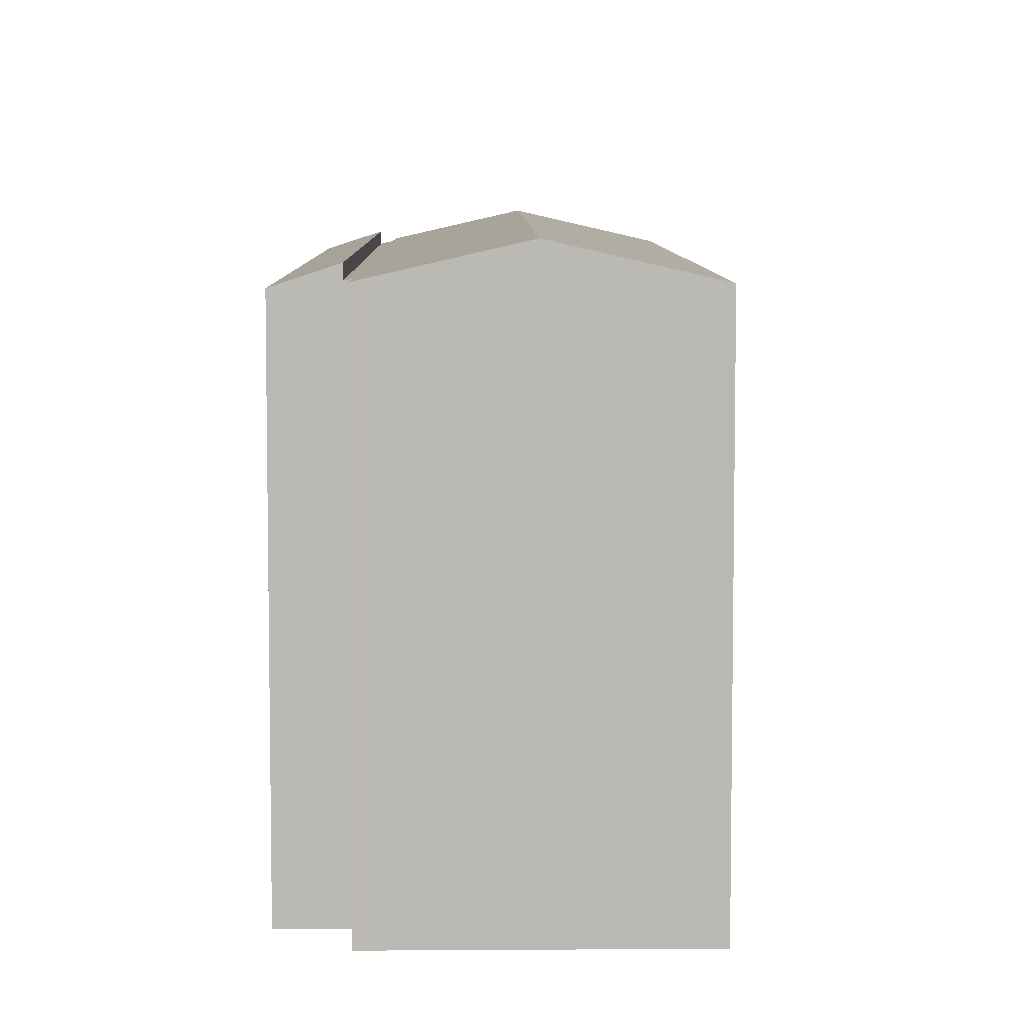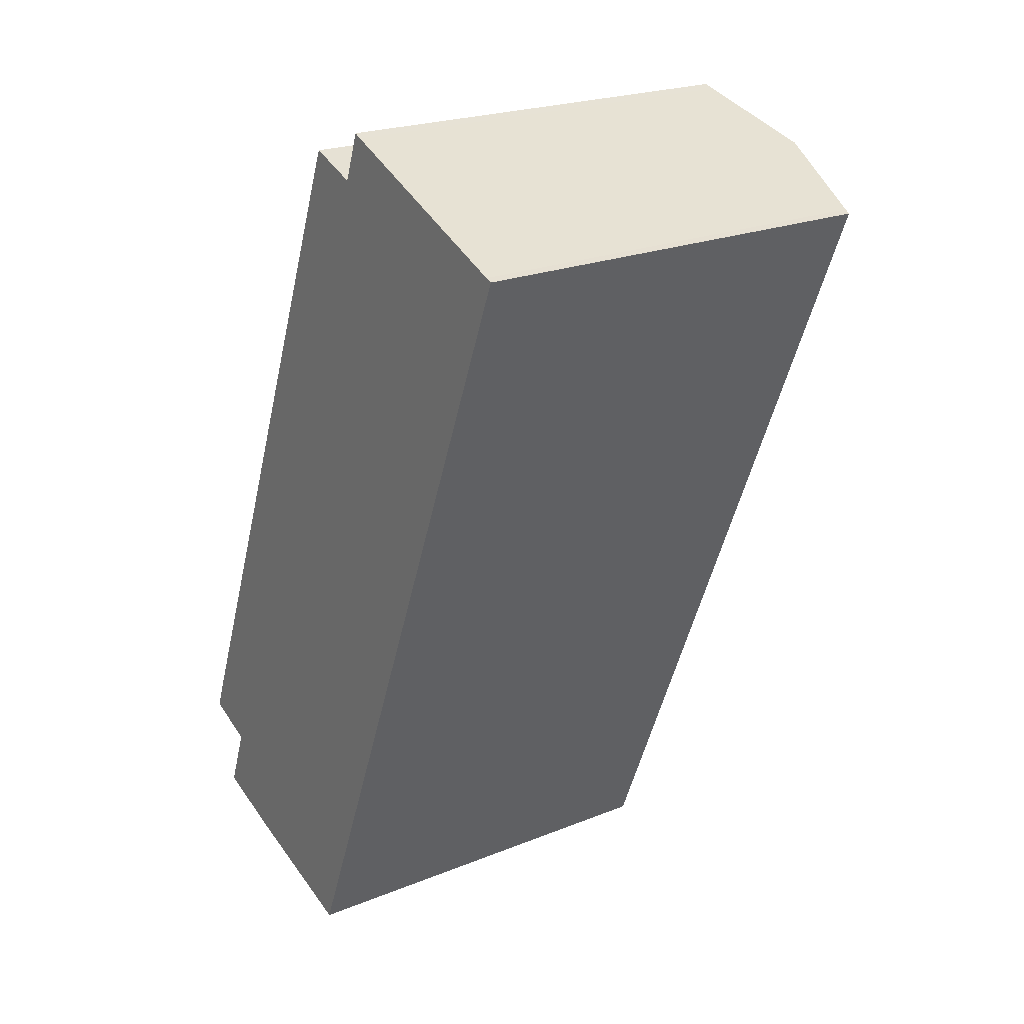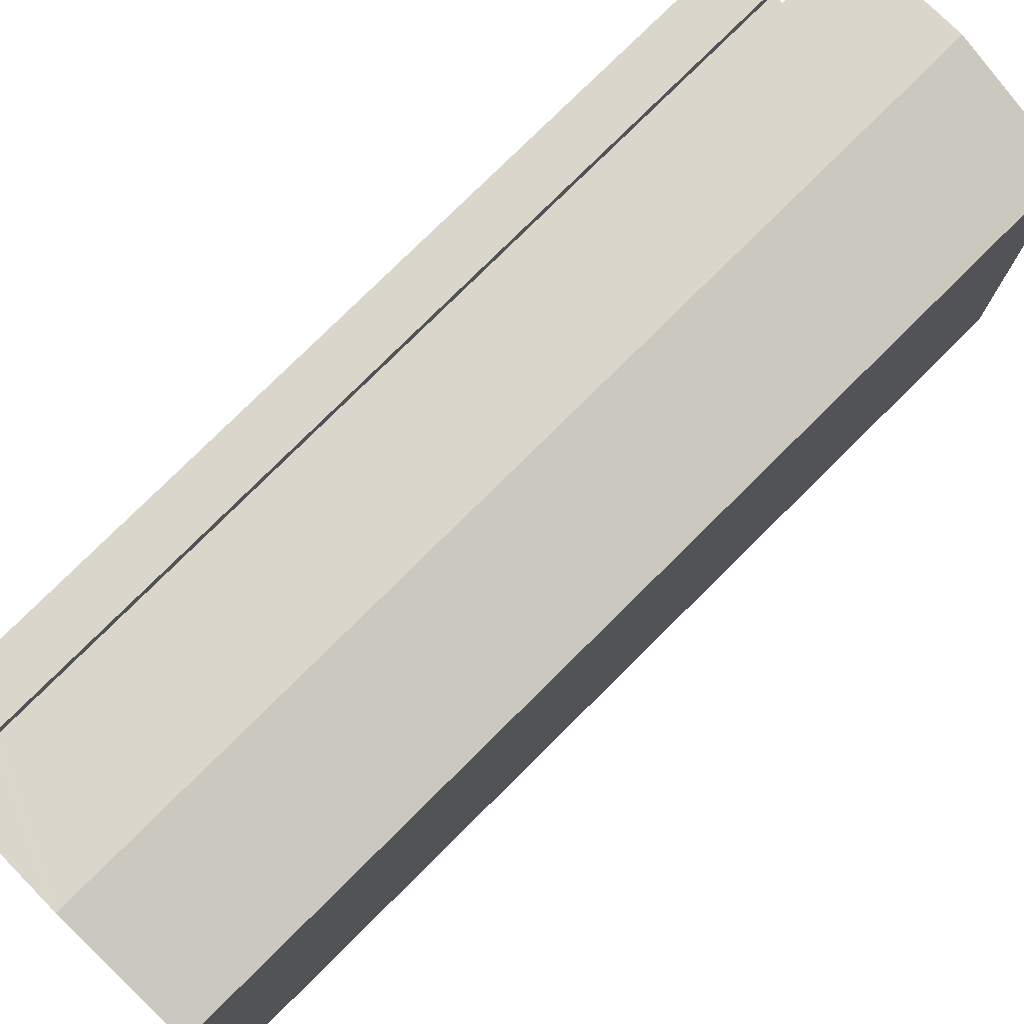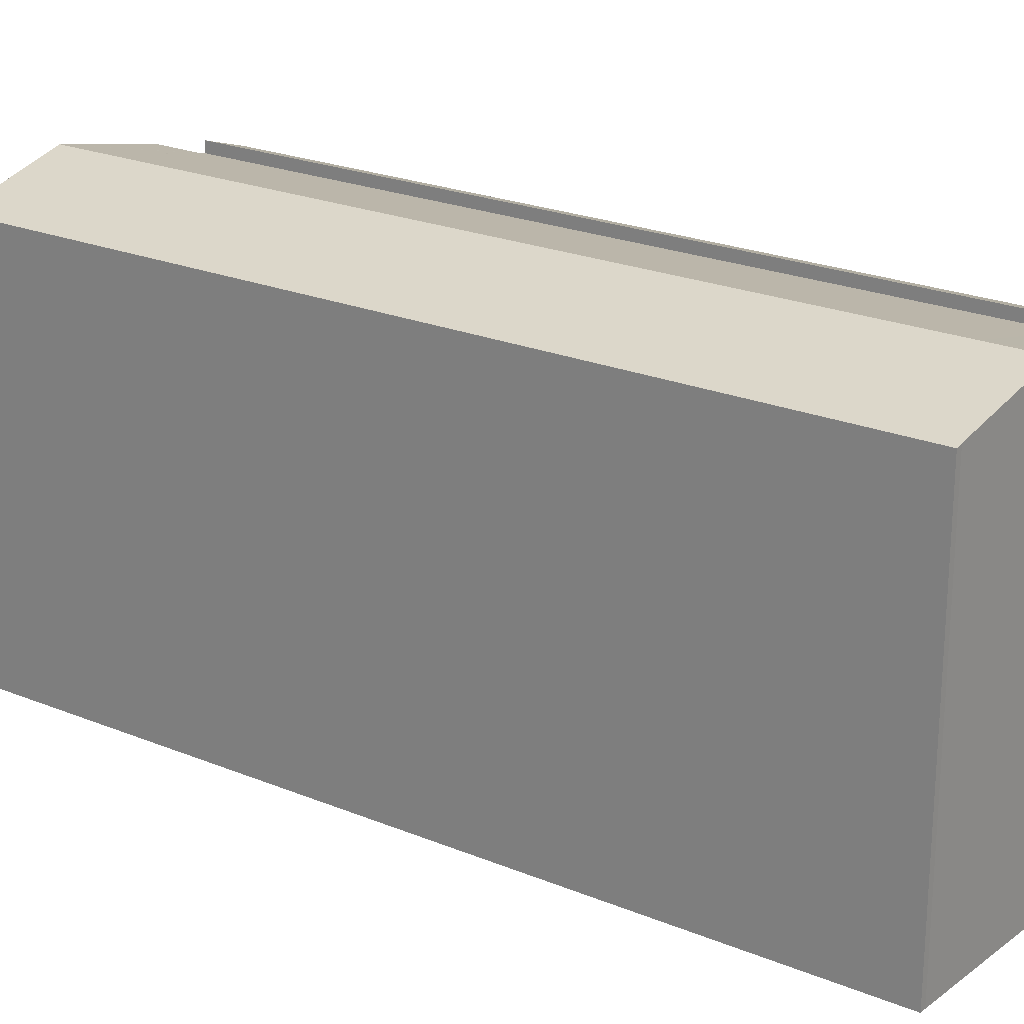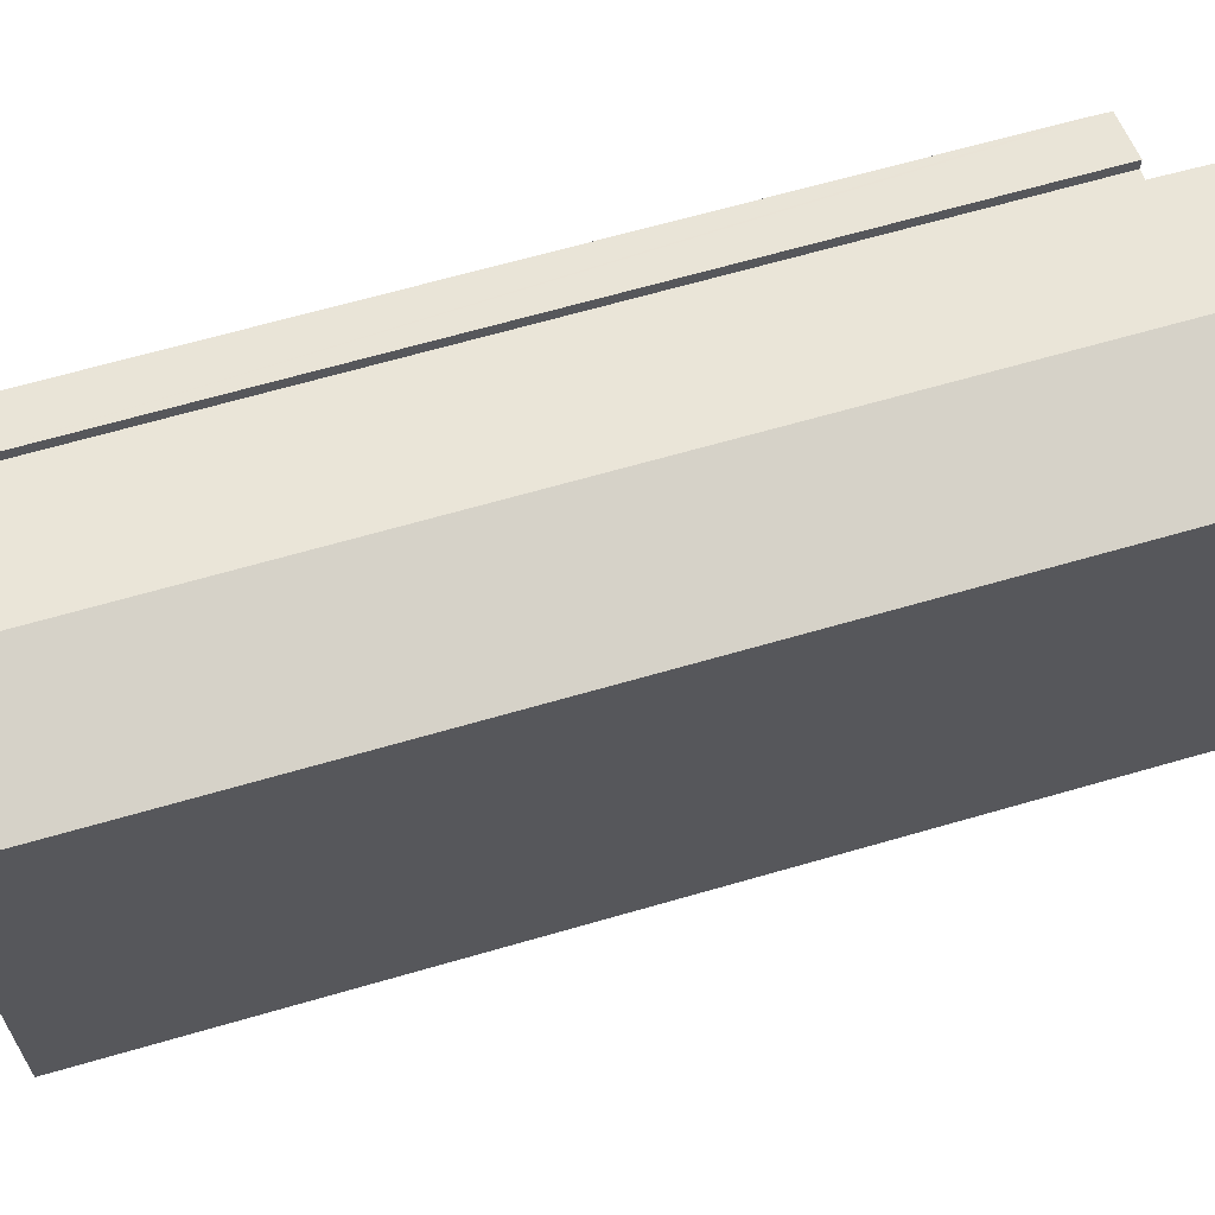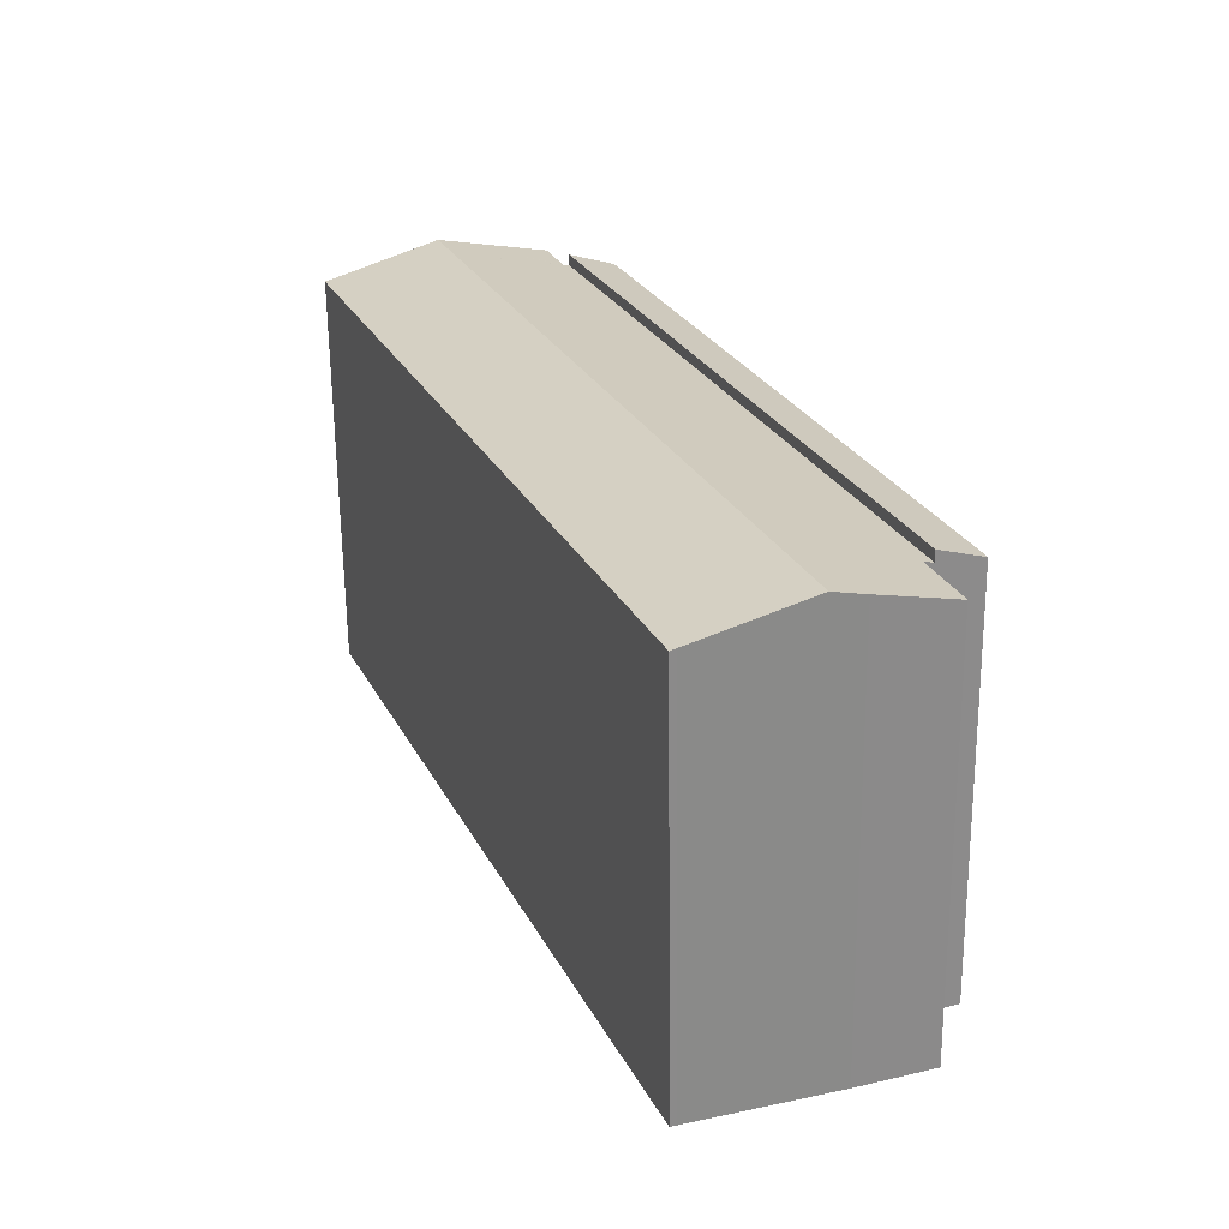
<metadata>
{"format":"obj","ext":"obj","renderer":"f3d","projection":"perspective","resolution":1024,"background":"white","views":[{"elev":7.0,"azim":21.2,"up":"+Y"},{"elev":22.4,"azim":55.1,"up":"+Z"},{"elev":78.7,"azim":67.2,"up":"+Y"},{"elev":23.0,"azim":146.9,"up":"+Y"},{"elev":66.1,"azim":95.7,"up":"+Y"},{"elev":-63.6,"azim":-179.4,"up":"+Z"}]}
</metadata>
<code>
v  12.37 21.51 -8.163
v  13.71 21.44 -5.707
v  12.68 21.44 -8.274
v  12.25 21.54 -8.126
v  6.787 22.86 -6.364
v  28.55 21.44 31.13
v  7.842 22.86 -3.746
v  22.84 22.86 33.48
v  29.51 21.44 33.51
v  29.17 21.52 33.64
v  23.79 22.86 35.84
v  5.219 22.48 -5.859
v  1.382 21.55 -4.494
v  2.361 21.53 -1.916
v  2.673 21.53 -1.093
v  2.216 21.42 -0.906
v  17.01 21.42 35.81
v  17.32 21.49 35.7
v  17.34 21.49 35.74
v  18.64 21.58 37.96
v  18.23 21.48 38.14
v  17.32 -2.186e-15 35.7
v  17.01 -2.193e-15 35.81
v  23.79 -2.195e-15 35.84
v  29.17 -2.06e-15 33.64
v  29.51 -2.052e-15 33.51
v  17.34 -2.189e-15 35.74
v  18.23 -2.335e-15 38.14
v  18.64 -2.324e-15 37.96
v  28.55 -1.906e-15 31.13
v  13.71 3.495e-16 -5.707
v  12.68 5.066e-16 -8.274
v  12.37 4.998e-16 -8.163
v  6.787 3.897e-16 -6.364
v  5.219 3.588e-16 -5.859
v  12.25 4.976e-16 -8.126
v  1.382 2.752e-16 -4.494
v  2.673 6.693e-17 -1.093
v  2.216 5.548e-17 -0.906
v  2.361 1.173e-16 -1.916
v  0 21.19 1.298e-15
v  17.01 22 35.81
v  2.216 21.98 -0.906
v  0.397 21.18 1.08
v  14.23 21.17 35.66
v  14.67 21.17 36.68
v  0.397 -6.613e-17 1.08
v  14.23 -2.183e-15 35.66
v  14.67 -2.246e-15 36.68
v  0 0 0
g defaultobject
f 1 2 3
f 2 1 4
f 2 4 5
f 2 5 6
f 6 5 7
f 6 7 8
f 6 8 9
f 9 8 10
f 10 8 11
f 12 7 5
f 7 12 13
f 7 13 14
f 7 14 8
f 8 14 15
f 8 15 16
f 8 16 17
f 8 17 18
f 18 11 8
f 11 18 19
f 11 19 20
f 20 19 21
f 17 22 18
f 22 17 23
f 24 11 20
f 11 24 10
f 10 24 25
f 25 9 10
f 9 25 26
f 18 27 19
f 27 18 22
f 27 21 19
f 21 27 28
f 21 29 20
f 29 21 28
f 24 20 29
f 26 6 9
f 6 26 2
f 2 26 30
f 2 30 31
f 2 31 3
f 3 31 32
f 3 33 1
f 33 3 32
f 33 4 1
f 4 33 5
f 5 33 12
f 12 33 34
f 12 34 35
f 34 33 36
f 35 13 12
f 13 35 37
f 38 16 15
f 16 38 39
f 37 14 13
f 14 37 15
f 15 37 38
f 38 37 40
f 39 17 16
f 17 39 23
f 35 40 37
f 40 35 34
f 40 34 36
f 40 36 38
f 38 36 33
f 38 33 32
f 38 32 31
f 38 23 39
f 23 38 31
f 23 31 30
f 23 30 22
f 22 30 27
f 27 30 28
f 28 30 29
f 29 30 25
f 25 30 26
f 29 25 24
f 41 42 43
f 42 41 44
f 42 44 45
f 42 45 46
f 47 45 44
f 45 47 48
f 49 45 48
f 50 44 41
f 44 50 47
f 49 46 45
f 46 23 42
f 23 46 49
f 23 43 42
f 43 23 39
f 39 41 43
f 41 39 50
f 49 39 23
f 39 49 48
f 39 48 47
f 39 47 50

</code>
